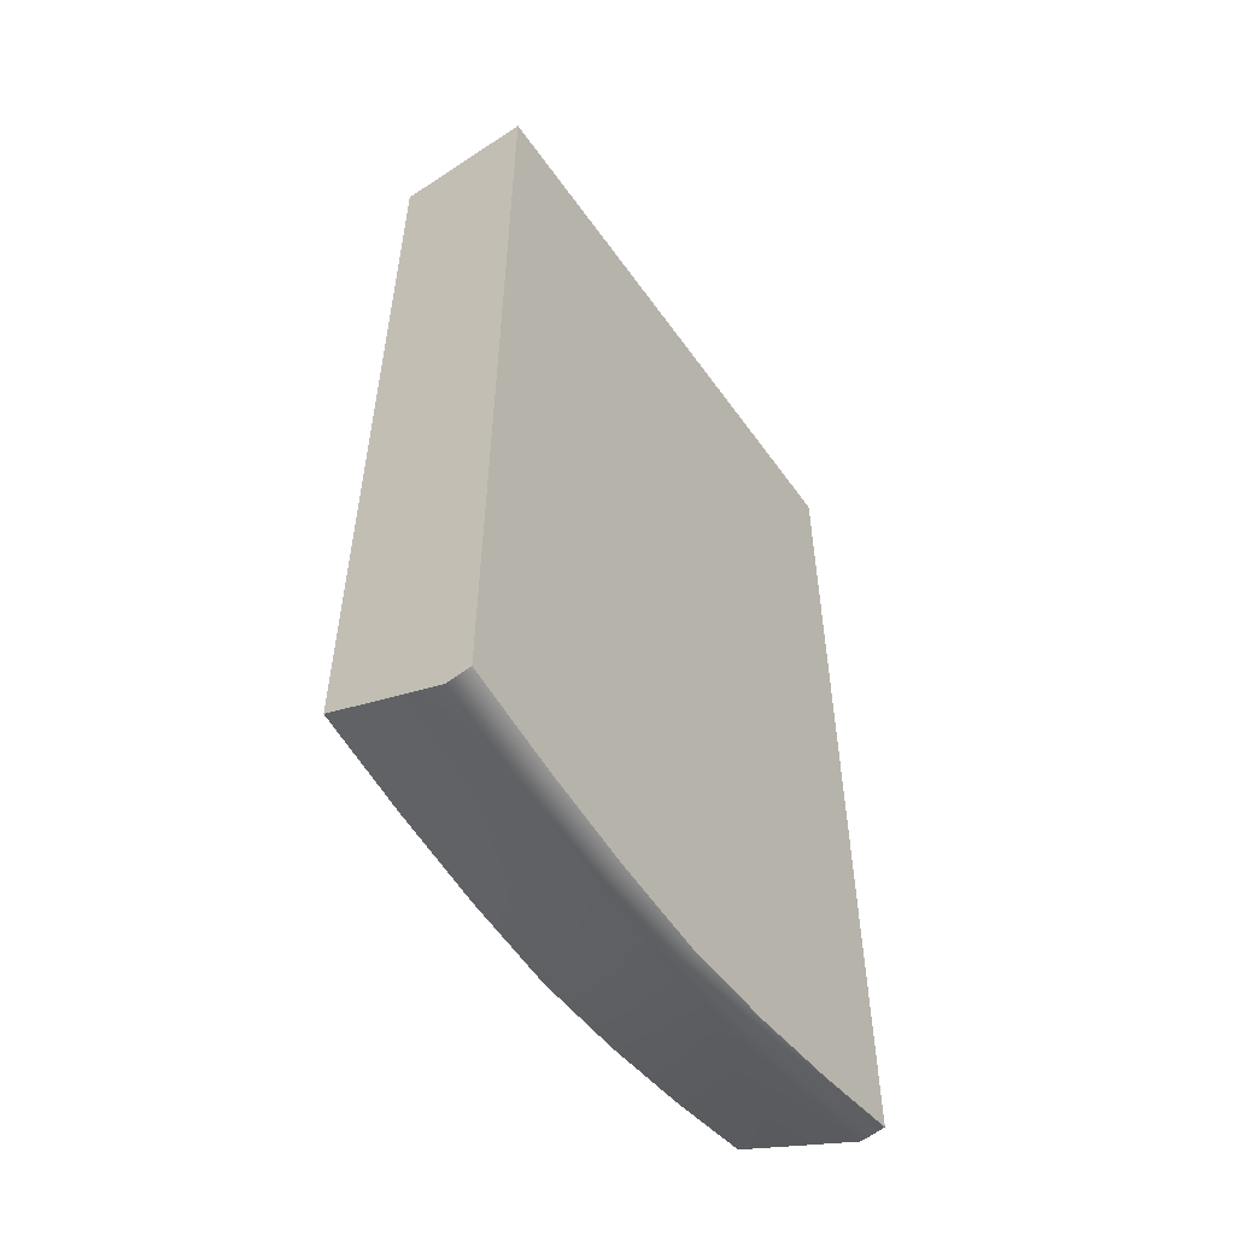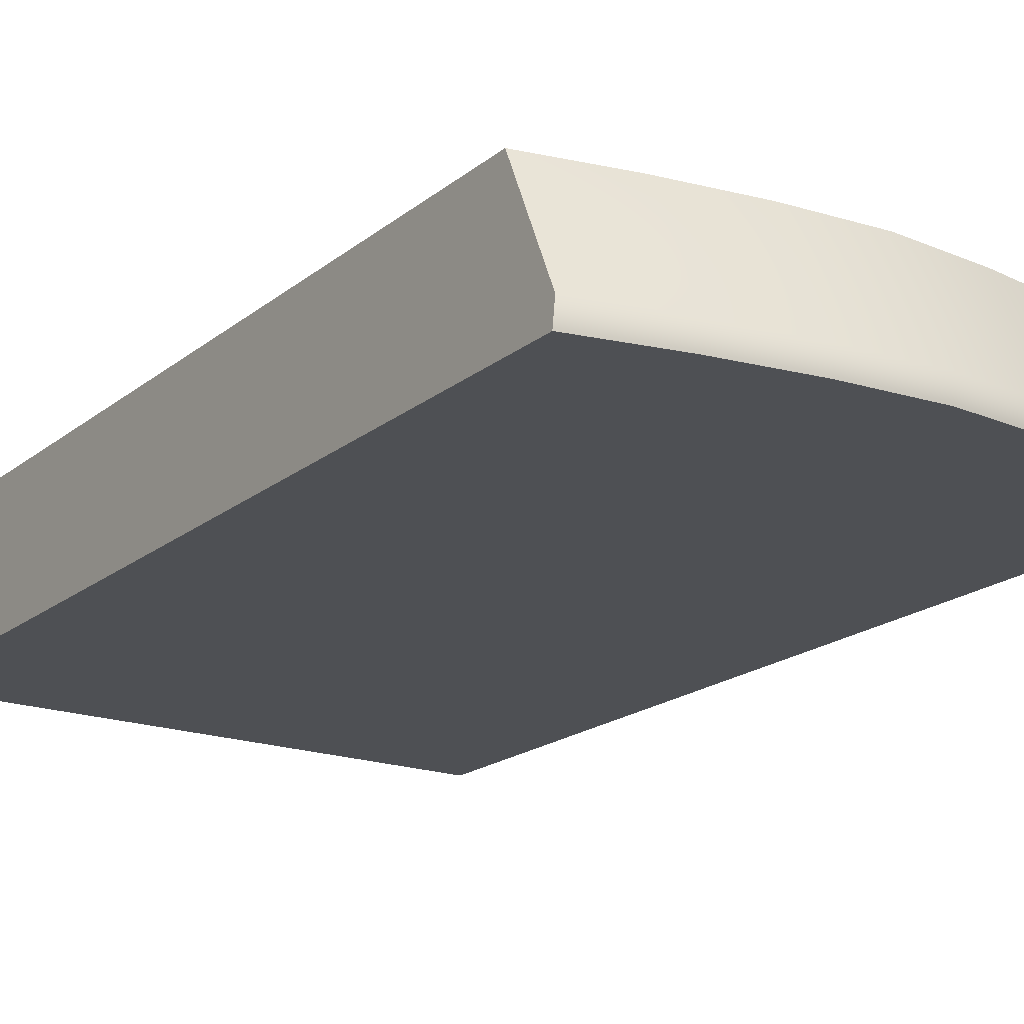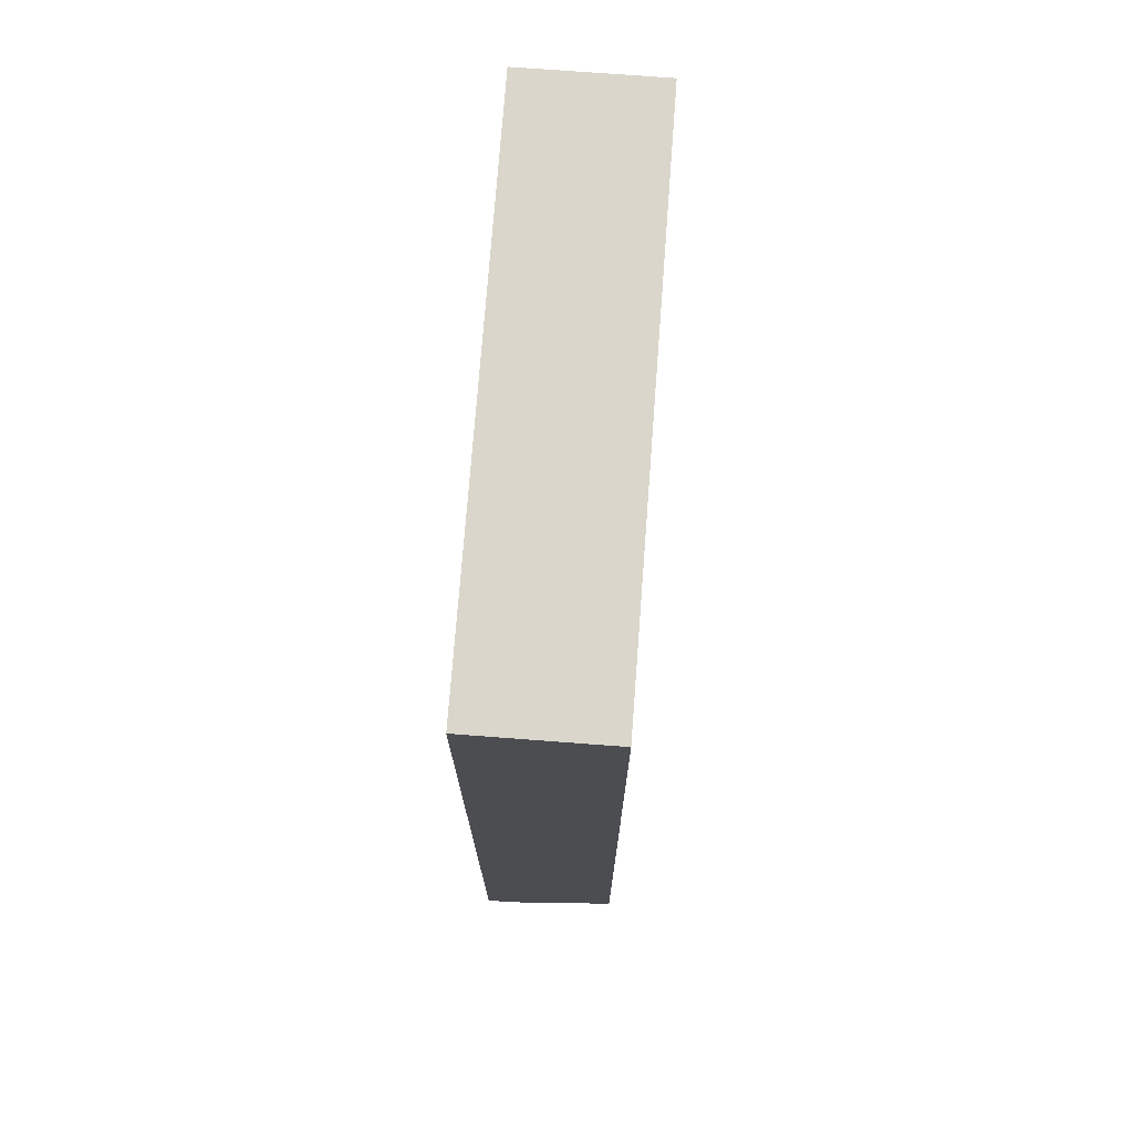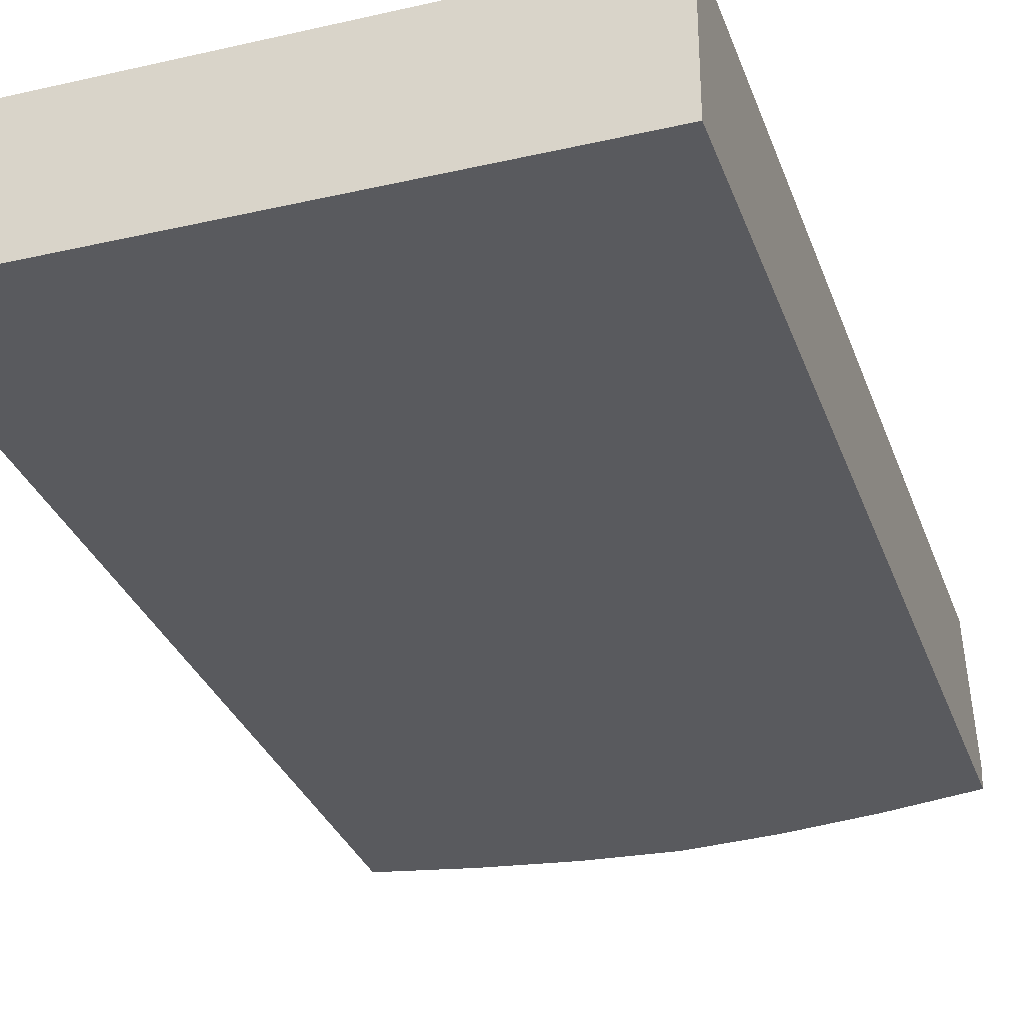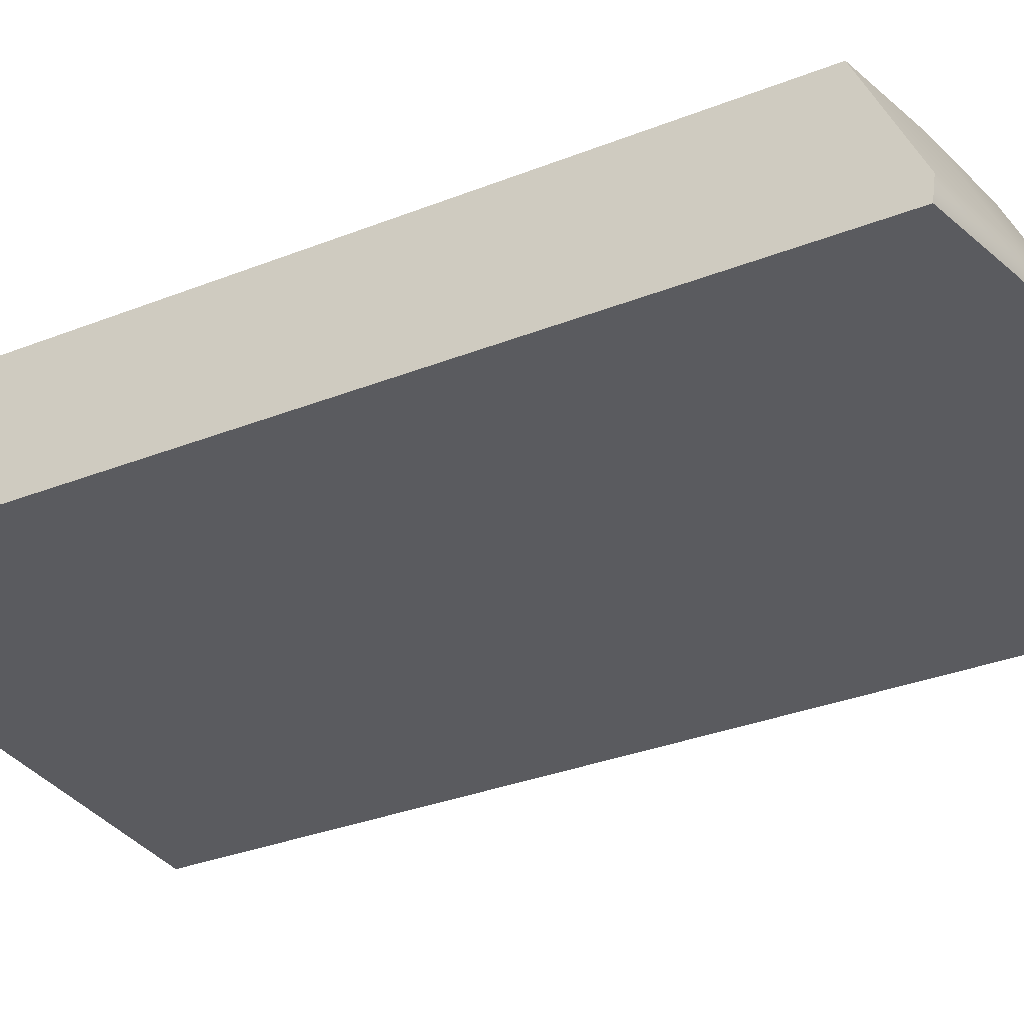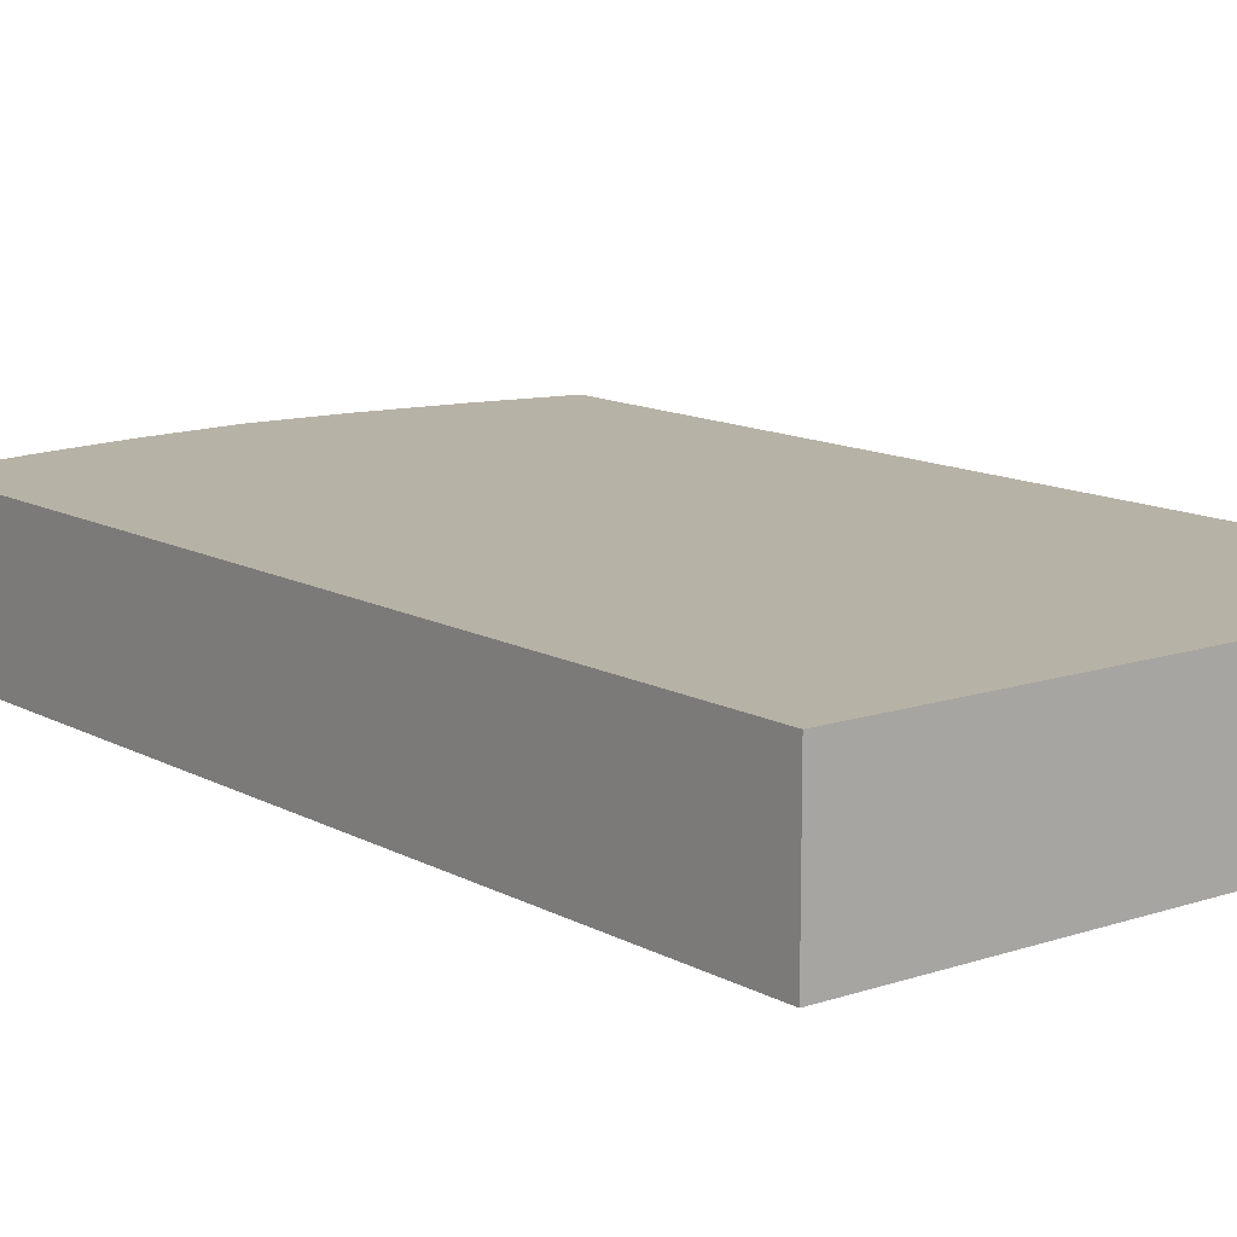
<metadata>
{"format":"obj","ext":"obj","renderer":"f3d","projection":"perspective","resolution":1024,"background":"white","views":[{"elev":-55.4,"azim":-55.3,"up":"+Z"},{"elev":-19.0,"azim":145.6,"up":"+Y"},{"elev":73.9,"azim":94.3,"up":"+Z"},{"elev":-31.5,"azim":18.0,"up":"+Y"},{"elev":-33.0,"azim":118.5,"up":"+Y"},{"elev":12.4,"azim":-38.3,"up":"+Y"}]}
</metadata>
<code>
g default
v -0.3119 -0.07766 0.5
v -0.2079 -0.07766 0.5
v -0.104 -0.07766 0.5
v 0 -0.07766 0.5
v 0.104 -0.07766 0.5
v 0.2079 -0.07766 0.5
v 0.3119 -0.07766 0.5
v -0.3119 0.07766 0.5
v -0.2079 0.07766 0.5
v -0.104 0.07766 0.5
v 0 0.07766 0.5
v 0.104 0.07766 0.5
v 0.2079 0.07766 0.5
v 0.3119 0.07766 0.5
v -0.3119 0.07766 -0.5
v -0.2079 0.07766 -0.5224
v -0.104 0.07766 -0.5387
v 0 0.07766 -0.5468
v 0.104 0.07766 -0.5387
v 0.2079 0.07766 -0.5224
v 0.3119 0.07766 -0.5
v -0.3119 -0.07766 -0.5553
v -0.2079 -0.07766 -0.5776
v -0.104 -0.07766 -0.5939
v 0 -0.07766 -0.6021
v 0.104 -0.07766 -0.5939
v 0.2079 -0.07766 -0.5776
v 0.3119 -0.07766 -0.5553
v -0.3119 -0.05192 -0.5587
v -0.3119 -0.05192 0.5
v -0.2079 -0.05192 0.5
v -0.104 -0.05192 0.5
v 0 -0.05192 0.5
v 0.104 -0.05192 0.5
v 0.2079 -0.05192 0.5
v 0.3119 -0.05192 0.5
v 0.3119 -0.05192 -0.5587
v 0.2079 -0.05192 -0.5811
v 0.104 -0.05192 -0.5974
v 0 -0.05192 -0.6055
v -0.104 -0.05192 -0.5974
v -0.2079 -0.05192 -0.5811
g pCube1
f 30 31 9 8
f 31 32 10 9
f 32 33 11 10
f 33 34 12 11
f 34 35 13 12
f 35 36 14 13
f 8 9 16 15
f 9 10 17 16
f 10 11 18 17
f 11 12 19 18
f 12 13 20 19
f 13 14 21 20
f 15 16 42 29
f 16 17 41 42
f 17 18 40 41
f 18 19 39 40
f 19 20 38 39
f 20 21 37 38
f 22 23 2 1
f 23 24 3 2
f 24 25 4 3
f 25 26 5 4
f 26 27 6 5
f 27 28 7 6
f 36 37 21 14
f 29 30 8 15
f 22 1 30 29
f 1 2 31 30
f 2 3 32 31
f 3 4 33 32
f 4 5 34 33
f 5 6 35 34
f 6 7 36 35
f 7 28 37 36
f 38 37 28 27
f 39 38 27 26
f 40 39 26 25
f 41 40 25 24
f 42 41 24 23
f 29 42 23 22

</code>
